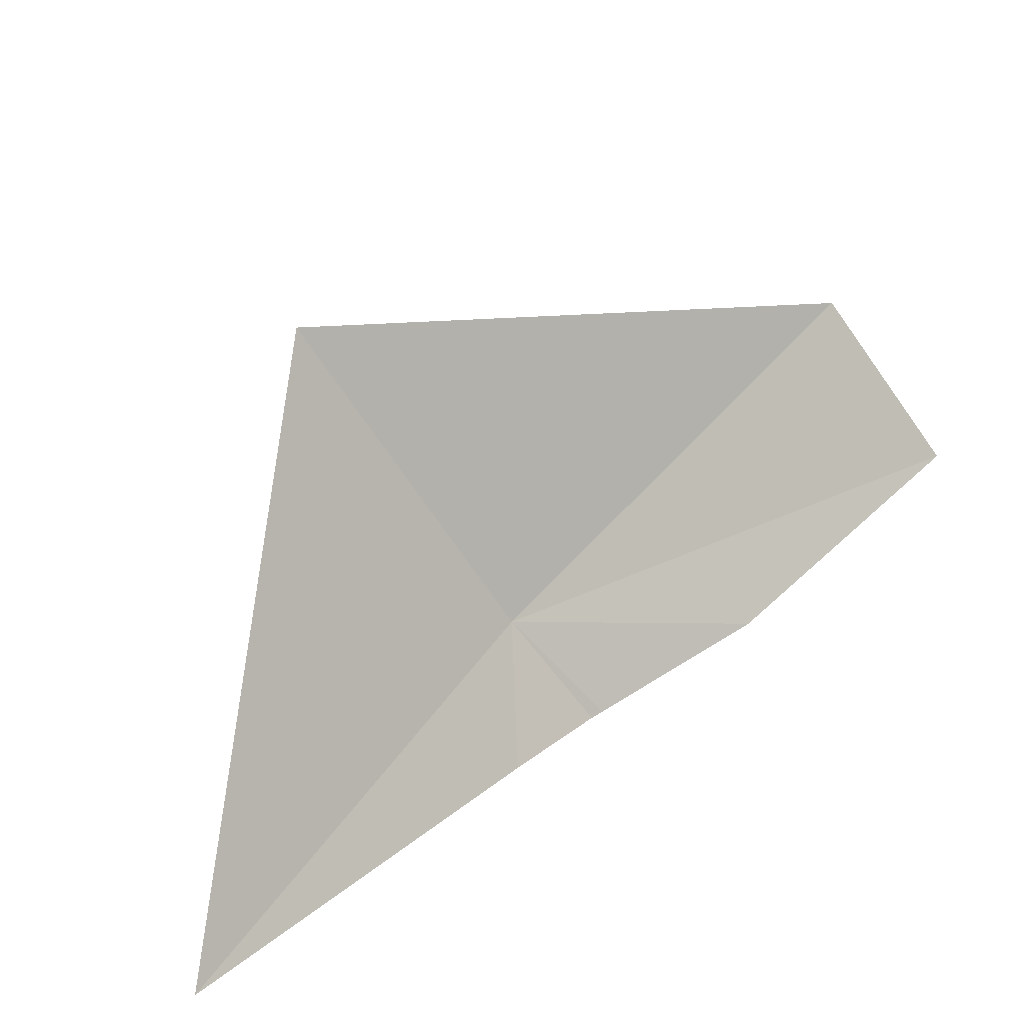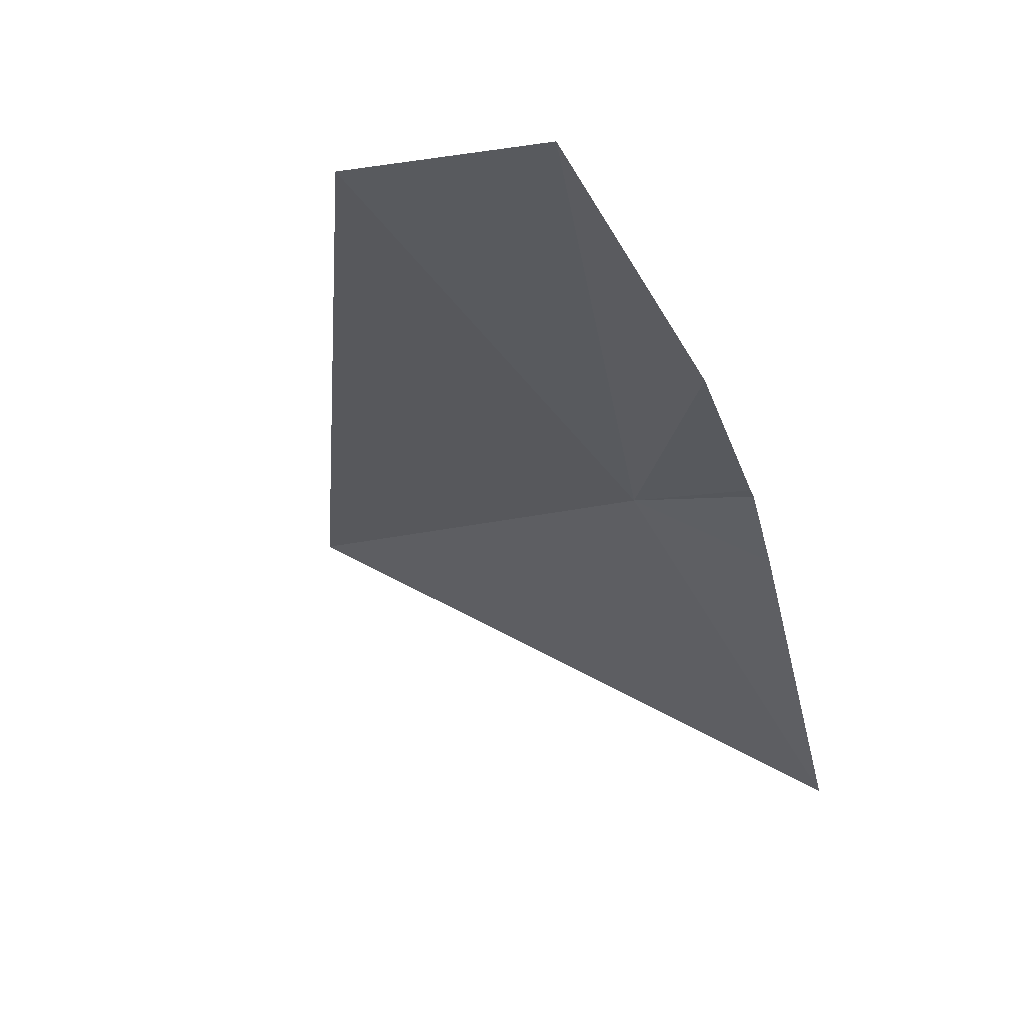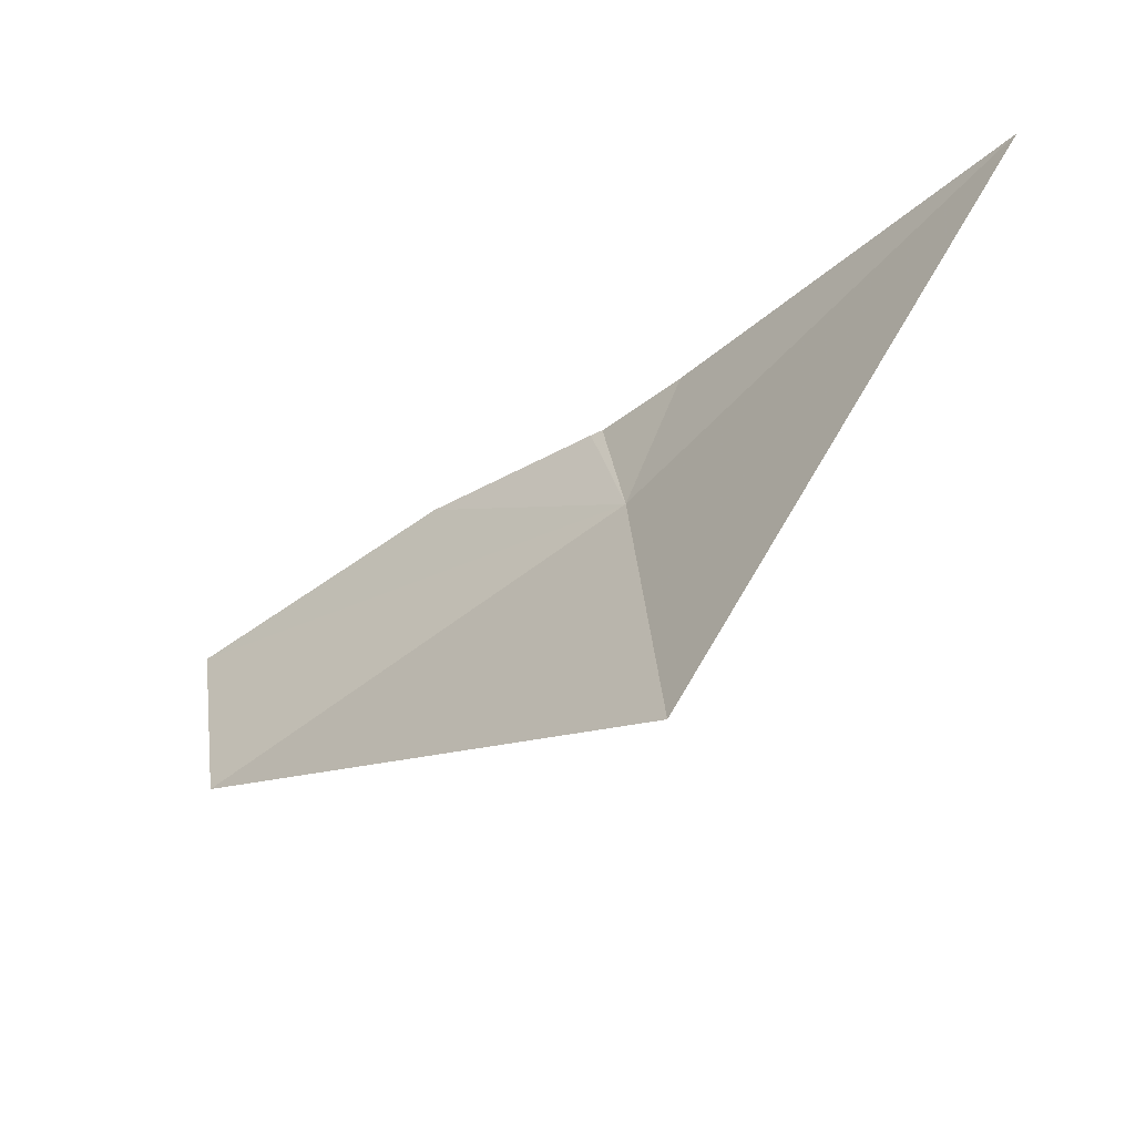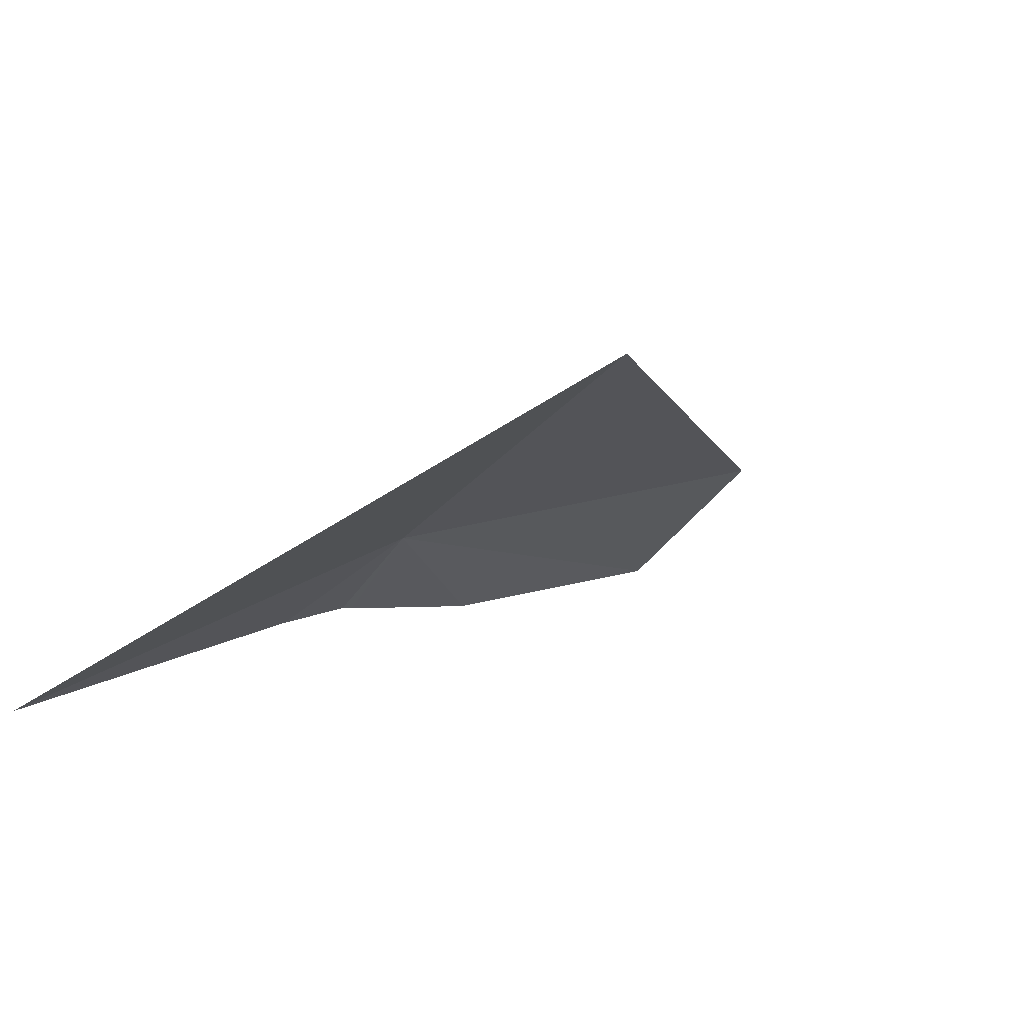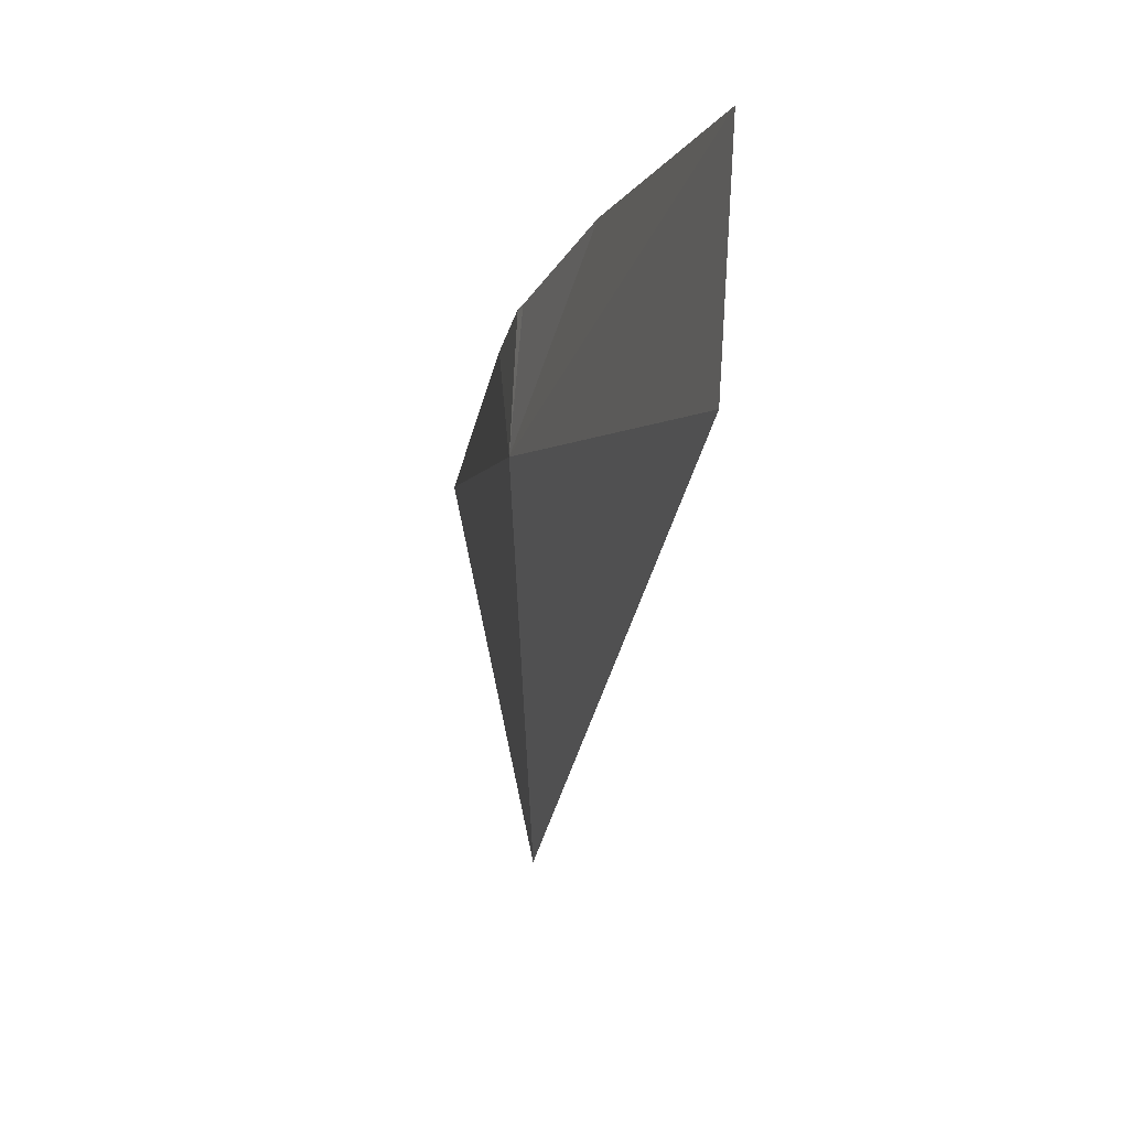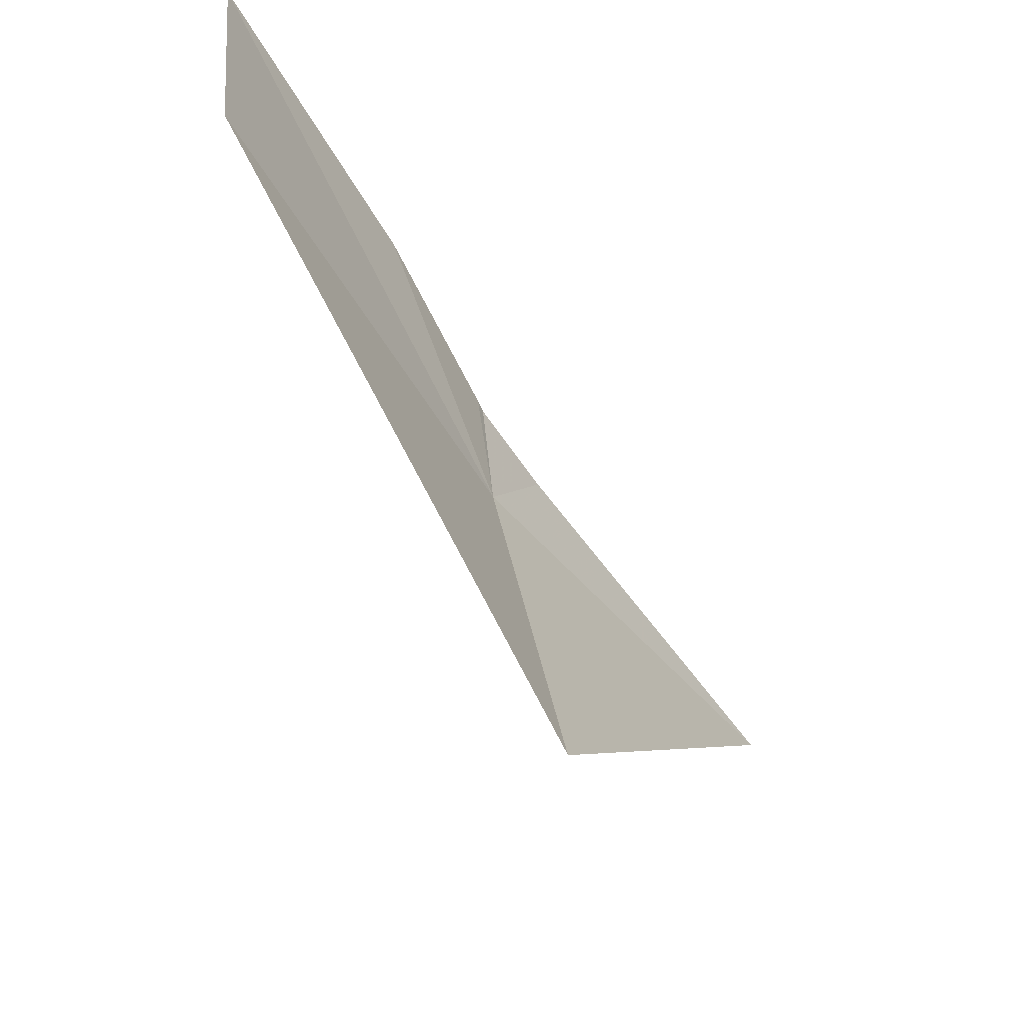
<metadata>
{"format":"obj","ext":"obj","renderer":"f3d","projection":"perspective","resolution":1024,"background":"white","views":[{"elev":-71.9,"azim":-152.4,"up":"+Y"},{"elev":8.1,"azim":-60.6,"up":"+Y"},{"elev":-49.3,"azim":1.2,"up":"+Z"},{"elev":-44.8,"azim":142.0,"up":"+Y"},{"elev":-8.4,"azim":-144.8,"up":"+Z"},{"elev":-55.5,"azim":-98.9,"up":"+Z"}]}
</metadata>
<code>
v -635.3 -333.2 -77.04
v -634.6 -333.9 -76.93
v -635.2 -333.4 -77.72
v -636.1 -332.7 -77.15
v -635.3 -333.2 -76.79
v -635.3 -333.2 -76.79
v -636.1 -332.6 -76.75
v -635.6 -333 -76.74
v -635.2 -333.3 -76.82
f 1 3 2
f 1 5 6
f 1 7 4
f 1 6 8
f 1 8 7
f 1 9 5
f 1 4 3
f 1 2 9

</code>
